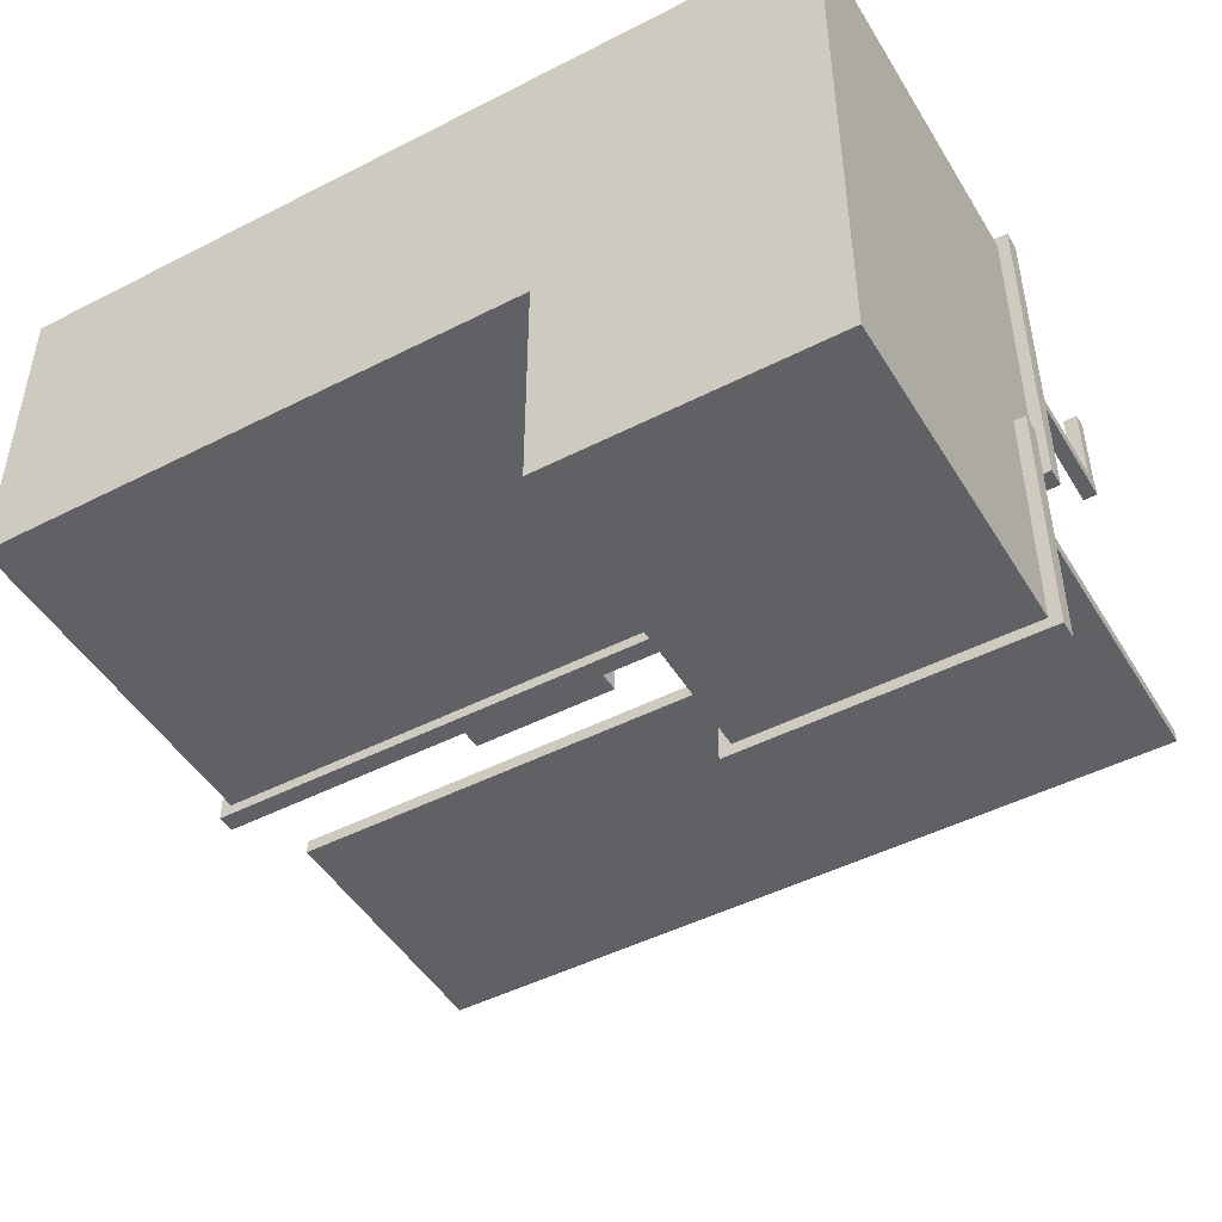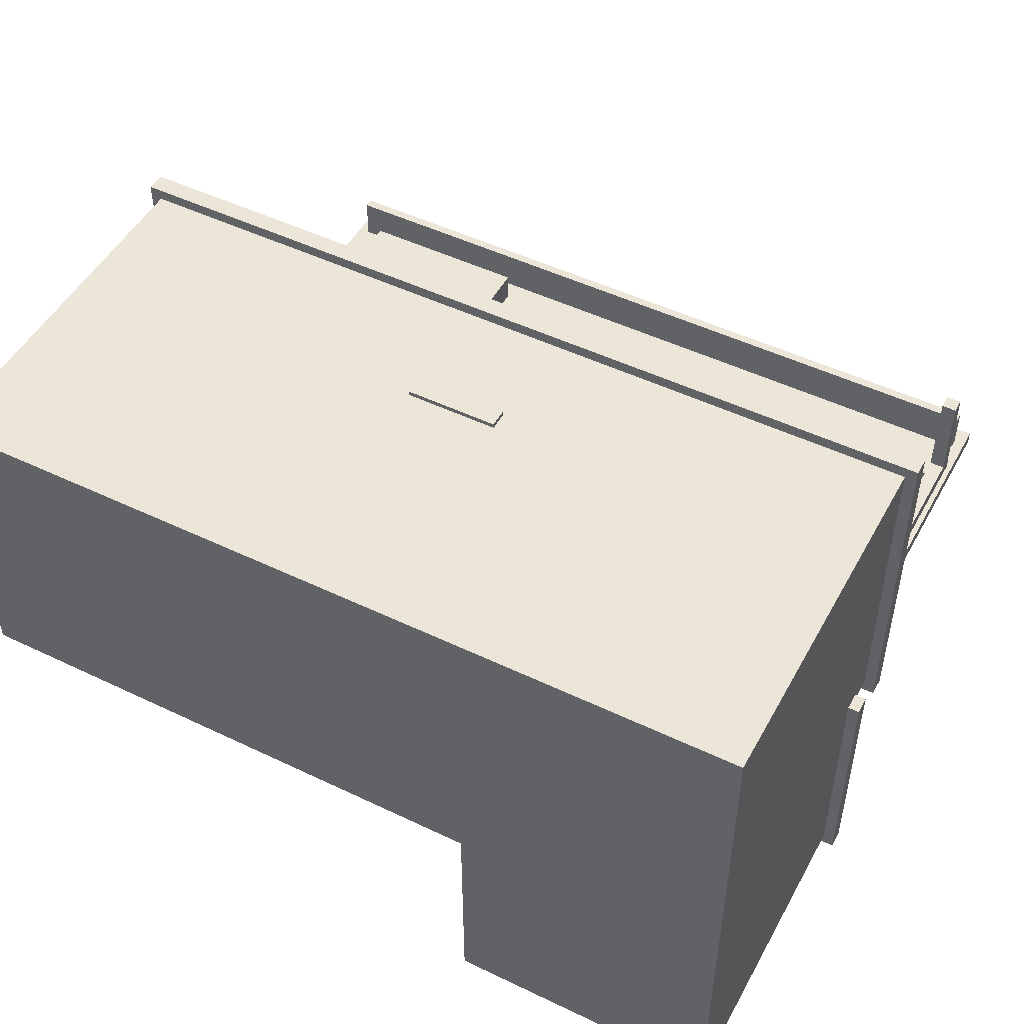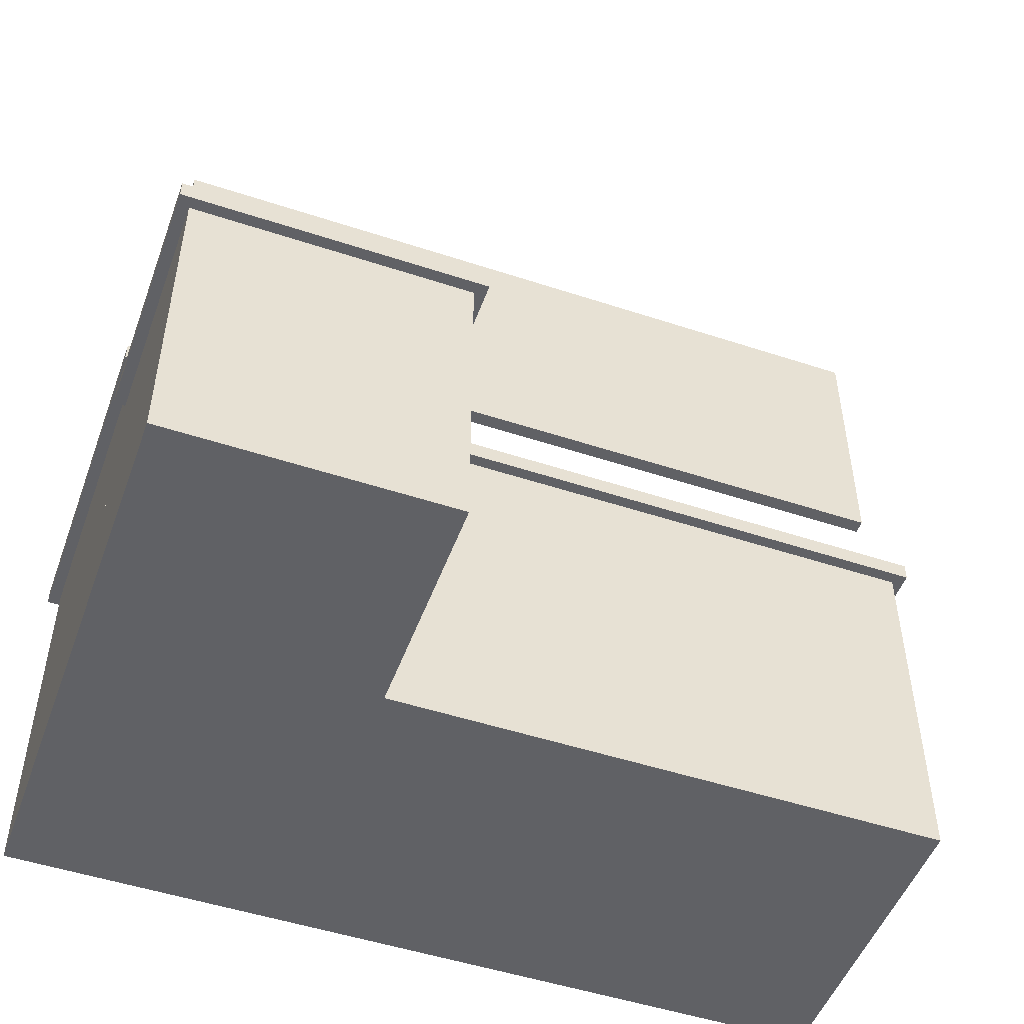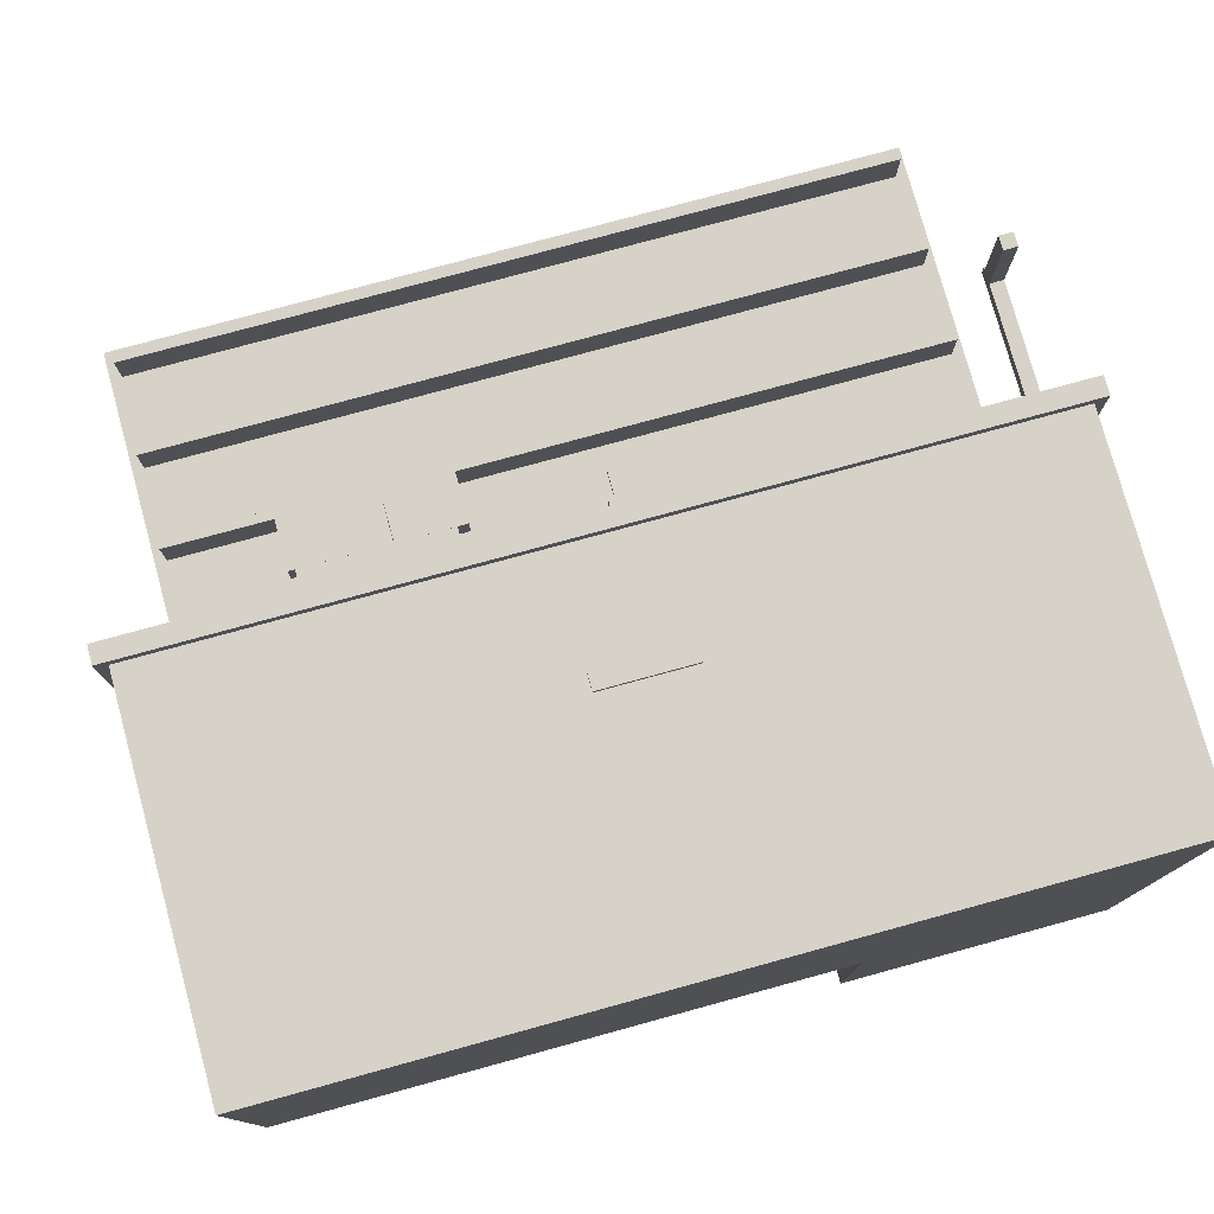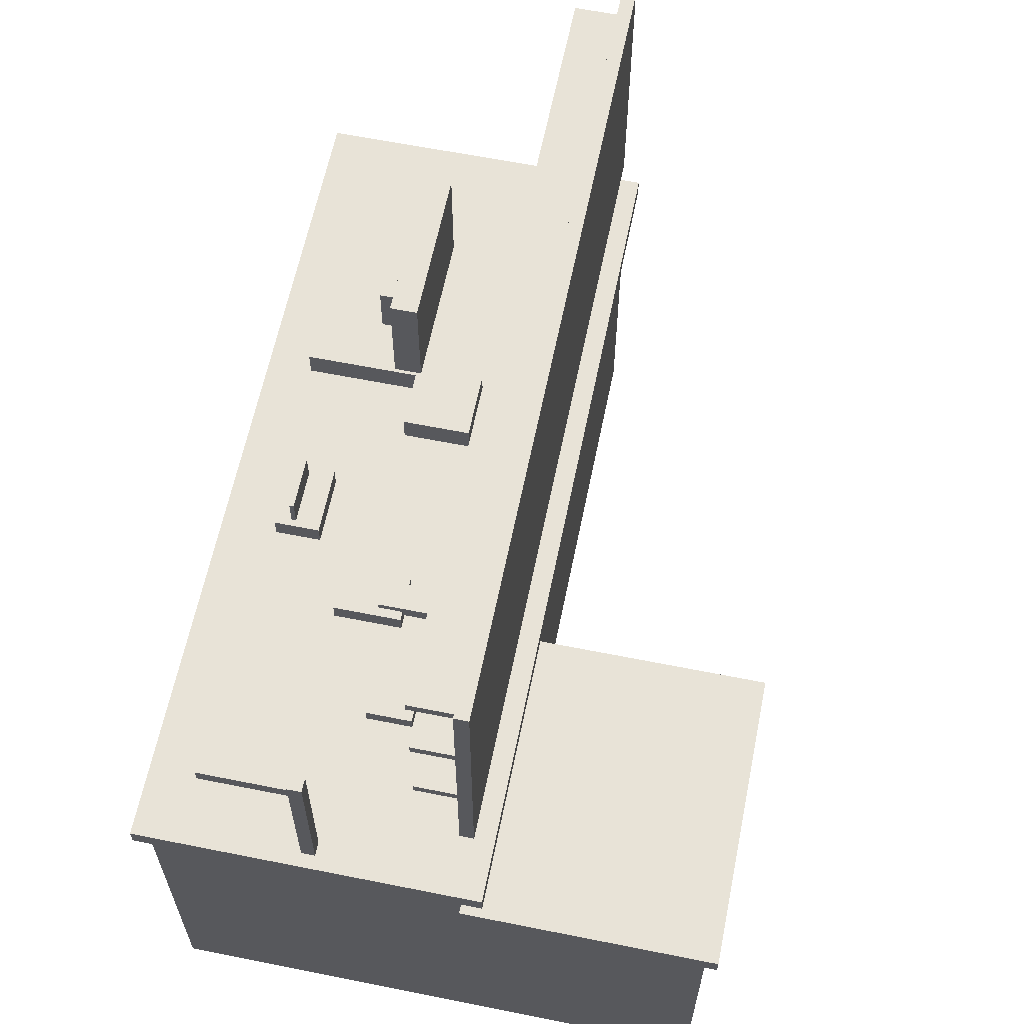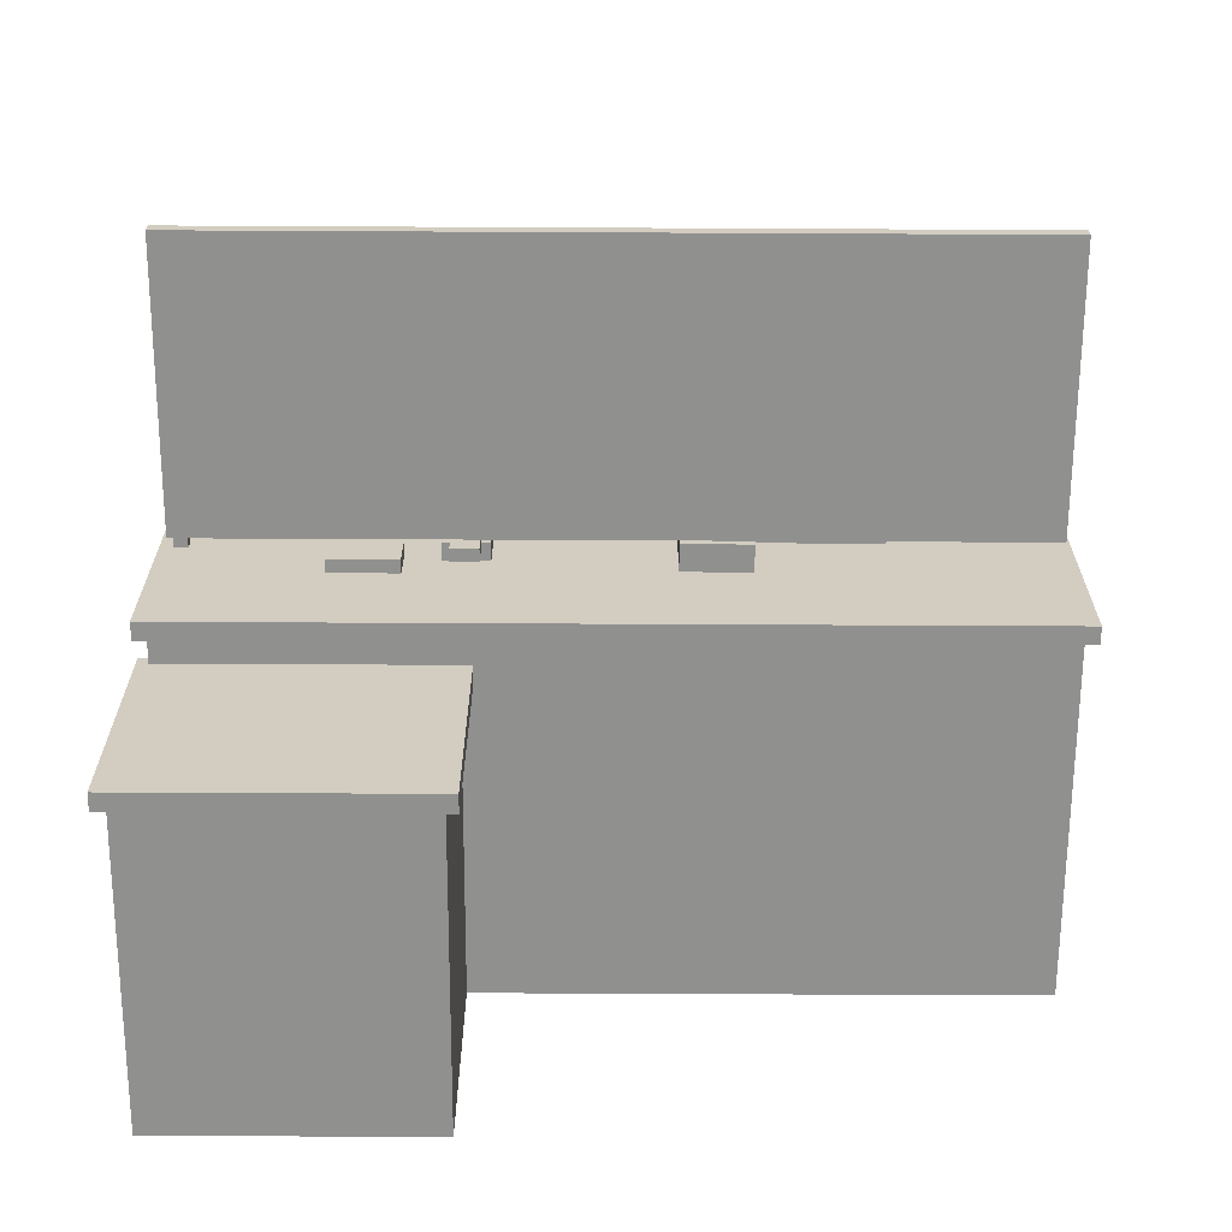
<metadata>
{"format":"obj","ext":"obj","renderer":"f3d","projection":"perspective","resolution":1024,"background":"white","views":[{"elev":-47.4,"azim":30.0,"up":"+Z"},{"elev":49.4,"azim":27.9,"up":"+Z"},{"elev":-50.2,"azim":160.1,"up":"+Y"},{"elev":77.4,"azim":-15.3,"up":"+Z"},{"elev":61.9,"azim":101.5,"up":"+Y"},{"elev":-65.6,"azim":179.7,"up":"+Z"}]}
</metadata>
<code>
o ConvenienceStore_Checkout_Complete
v -0.9 0 0.35
v -0.9 0.8 0.35
v -0.9 0 -0.35
v -0.9 0.8 -0.35
v 0.9 0 0.35
v 0.9 0.8 0.35
v 0.9 0 -0.35
v 0.9 0.8 -0.35
v -0.925 0.8 0.375
v -0.925 0.84 0.375
v -0.925 0.8 -0.375
v -0.925 0.84 -0.375
v 0.925 0.8 0.375
v 0.925 0.84 0.375
v 0.925 0.8 -0.375
v 0.925 0.84 -0.375
v 0.3 0 -0.35
v 0.3 0.7 -0.35
v 0.3 0 -0.85
v 0.3 0.7 -0.85
v 0.9 0 -0.35
v 0.9 0.7 -0.35
v 0.9 0 -0.85
v 0.9 0.7 -0.85
v 0.275 0.7 -0.325
v 0.275 0.74 -0.325
v 0.275 0.7 -0.875
v 0.275 0.74 -0.875
v 0.925 0.7 -0.325
v 0.925 0.74 -0.325
v 0.925 0.7 -0.875
v 0.925 0.74 -0.875
v -0.875 0.025 0.34
v -0.875 0.775 0.34
v -0.875 0.025 0.32
v -0.875 0.775 0.32
v 0.875 0.025 0.34
v 0.875 0.775 0.34
v 0.875 0.025 0.32
v 0.875 0.775 0.32
v -0.55 0.82 0.275
v -0.55 0.9 0.275
v -0.55 0.82 0.025
v -0.55 0.9 0.025
v -0.25 0.82 0.275
v -0.25 0.9 0.275
v -0.25 0.82 0.025
v -0.25 0.9 0.025
v -0.43 0.82 0.13
v -0.43 1.02 0.13
v -0.43 0.82 0.07
v -0.43 1.02 0.07
v -0.37 0.82 0.13
v -0.37 1.02 0.13
v -0.37 0.82 0.07
v -0.37 1.02 0.07
v -0.575 0.955 0.065
v -0.575 1.205 0.065
v -0.575 0.955 0.035
v -0.575 1.205 0.035
v -0.225 0.955 0.065
v -0.225 1.205 0.065
v -0.225 0.955 0.035
v -0.225 1.205 0.035
v -0.575 0.955 0.055
v -0.575 1.205 0.055
v -0.575 0.955 0.005
v -0.575 1.205 0.005
v -0.225 0.955 0.055
v -0.225 1.205 0.055
v -0.225 0.955 0.005
v -0.225 1.205 0.005
v 0.025 0.835 0.25
v 0.025 0.885 0.25
v 0.025 0.835 0.15
v 0.025 0.885 0.15
v 0.175 0.835 0.25
v 0.175 0.885 0.25
v 0.175 0.835 0.15
v 0.175 0.885 0.15
v 0.04 0.87 0.215
v 0.04 0.95 0.215
v 0.04 0.87 0.205
v 0.04 0.95 0.205
v 0.16 0.87 0.215
v 0.16 0.95 0.215
v 0.16 0.87 0.205
v 0.16 0.95 0.205
v 0.25 0.84 0.075
v 0.25 0.88 0.075
v 0.25 0.84 -0.075
v 0.25 0.88 -0.075
v 0.35 0.84 0.075
v 0.35 0.88 0.075
v 0.35 0.84 -0.075
v 0.35 0.88 -0.075
v 0.27 0.865 -0.02
v 0.27 0.895 -0.02
v 0.27 0.865 -0.14
v 0.27 0.895 -0.14
v 0.33 0.865 -0.02
v 0.33 0.895 -0.02
v 0.33 0.865 -0.14
v 0.33 0.895 -0.14
v -0.3 0.77 -0.025
v -0.3 0.79 -0.025
v -0.3 0.77 -0.275
v -0.3 0.79 -0.275
v 0.1 0.77 -0.025
v 0.1 0.79 -0.025
v 0.1 0.77 -0.275
v 0.1 0.79 -0.275
v 0.425 0.845 -0.05
v 0.425 0.875 -0.05
v 0.425 0.845 -0.15
v 0.425 0.875 -0.15
v 0.575 0.845 -0.05
v 0.575 0.875 -0.05
v 0.575 0.845 -0.15
v 0.575 0.875 -0.15
v -0.3 0.375 0.34
v -0.3 0.725 0.34
v -0.3 0.375 0.26
v -0.3 0.725 0.26
v 0.3 0.375 0.34
v 0.3 0.725 0.34
v 0.3 0.375 0.26
v 0.3 0.725 0.26
v -0.1 0.53 0.36
v -0.1 0.57 0.36
v -0.1 0.53 0.34
v -0.1 0.57 0.34
v 0.1 0.53 0.36
v 0.1 0.57 0.36
v 0.1 0.53 0.34
v 0.1 0.57 0.34
v -0.7 0.025 0.33
v -0.7 0.375 0.33
v -0.7 0.025 0.31
v -0.7 0.375 0.31
v -0.3 0.025 0.33
v -0.3 0.375 0.33
v -0.3 0.025 0.31
v -0.3 0.375 0.31
v 0.3 0.025 0.33
v 0.3 0.375 0.33
v 0.3 0.025 0.31
v 0.3 0.375 0.31
v 0.7 0.025 0.33
v 0.7 0.375 0.33
v 0.7 0.025 0.31
v 0.7 0.375 0.31
v -0.365 0.21 0.35
v -0.365 0.29 0.35
v -0.365 0.21 0.33
v -0.365 0.29 0.33
v -0.335 0.21 0.35
v -0.335 0.29 0.35
v -0.335 0.21 0.33
v -0.335 0.29 0.33
v 0.335 0.21 0.35
v 0.335 0.29 0.35
v 0.335 0.21 0.33
v 0.335 0.29 0.33
v 0.365 0.21 0.35
v 0.365 0.29 0.35
v 0.365 0.21 0.33
v 0.365 0.29 0.33
v -0.85 1 -0.315
v -0.85 1.6 -0.315
v -0.85 1 -0.345
v -0.85 1.6 -0.345
v 0.85 1 -0.315
v 0.85 1.6 -0.315
v 0.85 1 -0.345
v 0.85 1.6 -0.345
v -0.825 1.14 -0.22
v -0.825 1.16 -0.22
v -0.825 1.14 -0.34
v -0.825 1.16 -0.34
v 0.825 1.14 -0.22
v 0.825 1.16 -0.22
v 0.825 1.14 -0.34
v 0.825 1.16 -0.34
v -0.825 1.34 -0.22
v -0.825 1.36 -0.22
v -0.825 1.34 -0.34
v -0.825 1.36 -0.34
v 0.825 1.34 -0.22
v 0.825 1.36 -0.22
v 0.825 1.34 -0.34
v 0.825 1.36 -0.34
v -0.825 1.54 -0.22
v -0.825 1.56 -0.22
v -0.825 1.54 -0.34
v -0.825 1.56 -0.34
v 0.825 1.54 -0.22
v 0.825 1.56 -0.22
v 0.825 1.54 -0.34
v 0.825 1.56 -0.34
v 0.865 0.6 0.015
v 0.865 1.2 0.015
v 0.865 0.6 -0.015
v 0.865 1.2 -0.015
v 0.895 0.6 0.015
v 0.895 1.2 0.015
v 0.895 0.6 -0.015
v 0.895 1.2 -0.015
v 0.865 1.165 0.2
v 0.865 1.195 0.2
v 0.865 1.165 0
v 0.865 1.195 0
v 0.895 1.165 0.2
v 0.895 1.195 0.2
v 0.895 1.165 0
v 0.895 1.195 0
v -0.275 0.82 0.025
v -0.275 0.9 0.025
v -0.275 0.82 -0.125
v -0.275 0.9 -0.125
v -0.125 0.82 0.025
v -0.125 0.9 0.025
v -0.125 0.82 -0.125
v -0.125 0.9 -0.125
f 1 2 4 3
f 3 4 8 7
f 7 8 6 5
f 5 6 2 1
f 3 7 5 1
f 8 4 2 6
f 17 18 20 19
f 19 20 24 23
f 23 24 22 21
f 21 22 18 17
f 19 23 21 17
f 24 20 18 22
f 137 138 140 139
f 139 140 144 143
f 143 144 142 141
f 141 142 138 137
f 139 143 141 137
f 144 140 138 142
f 145 146 148 147
f 147 148 152 151
f 151 152 150 149
f 149 150 146 145
f 147 151 149 145
f 152 148 146 150
f 9 10 12 11
f 11 12 16 15
f 15 16 14 13
f 13 14 10 9
f 11 15 13 9
f 16 12 10 14
f 25 26 28 27
f 27 28 32 31
f 31 32 30 29
f 29 30 26 25
f 27 31 29 25
f 32 28 26 30
f 73 74 76 75
f 75 76 80 79
f 79 80 78 77
f 77 78 74 73
f 75 79 77 73
f 80 76 74 78
f 113 114 116 115
f 115 116 120 119
f 119 120 118 117
f 117 118 114 113
f 115 119 117 113
f 120 116 114 118
f 169 170 172 171
f 171 172 176 175
f 175 176 174 173
f 173 174 170 169
f 171 175 173 169
f 176 172 170 174
f 177 178 180 179
f 179 180 184 183
f 183 184 182 181
f 181 182 178 177
f 179 183 181 177
f 184 180 178 182
f 185 186 188 187
f 187 188 192 191
f 191 192 190 189
f 189 190 186 185
f 187 191 189 185
f 192 188 186 190
f 193 194 196 195
f 195 196 200 199
f 199 200 198 197
f 197 198 194 193
f 195 199 197 193
f 200 196 194 198
f 217 218 220 219
f 219 220 224 223
f 223 224 222 221
f 221 222 218 217
f 219 223 221 217
f 224 220 218 222
f 33 34 36 35
f 35 36 40 39
f 39 40 38 37
f 37 38 34 33
f 35 39 37 33
f 40 36 34 38
f 41 42 44 43
f 43 44 48 47
f 47 48 46 45
f 45 46 42 41
f 43 47 45 41
f 48 44 42 46
f 65 66 68 67
f 67 68 72 71
f 71 72 70 69
f 69 70 66 65
f 67 71 69 65
f 72 68 66 70
f 89 90 92 91
f 91 92 96 95
f 95 96 94 93
f 93 94 90 89
f 91 95 93 89
f 96 92 90 94
f 105 106 108 107
f 107 108 112 111
f 111 112 110 109
f 109 110 106 105
f 107 111 109 105
f 112 108 106 110
f 49 50 52 51
f 51 52 56 55
f 55 56 54 53
f 53 54 50 49
f 51 55 53 49
f 56 52 50 54
f 121 122 124 123
f 123 124 128 127
f 127 128 126 125
f 125 126 122 121
f 123 127 125 121
f 128 124 122 126
f 129 130 132 131
f 131 132 136 135
f 135 136 134 133
f 133 134 130 129
f 131 135 133 129
f 136 132 130 134
f 153 154 156 155
f 155 156 160 159
f 159 160 158 157
f 157 158 154 153
f 155 159 157 153
f 160 156 154 158
f 161 162 164 163
f 163 164 168 167
f 167 168 166 165
f 165 166 162 161
f 163 167 165 161
f 168 164 162 166
f 201 202 204 203
f 203 204 208 207
f 207 208 206 205
f 205 206 202 201
f 203 207 205 201
f 208 204 202 206
f 209 210 212 211
f 211 212 216 215
f 215 216 214 213
f 213 214 210 209
f 211 215 213 209
f 216 212 210 214
f 57 58 60 59
f 59 60 64 63
f 63 64 62 61
f 61 62 58 57
f 59 63 61 57
f 64 60 58 62
f 81 82 84 83
f 83 84 88 87
f 87 88 86 85
f 85 86 82 81
f 83 87 85 81
f 88 84 82 86
f 97 98 100 99
f 99 100 104 103
f 103 104 102 101
f 101 102 98 97
f 99 103 101 97
f 104 100 98 102

</code>
